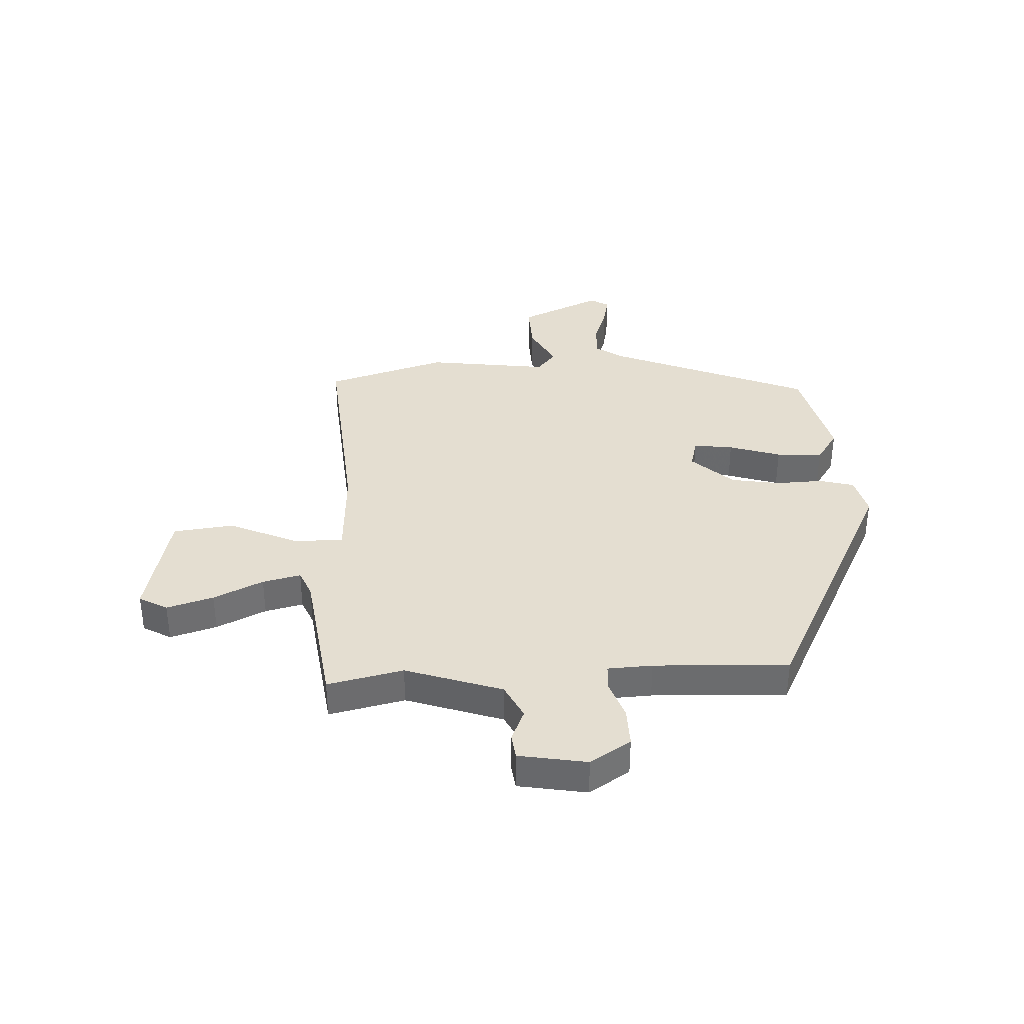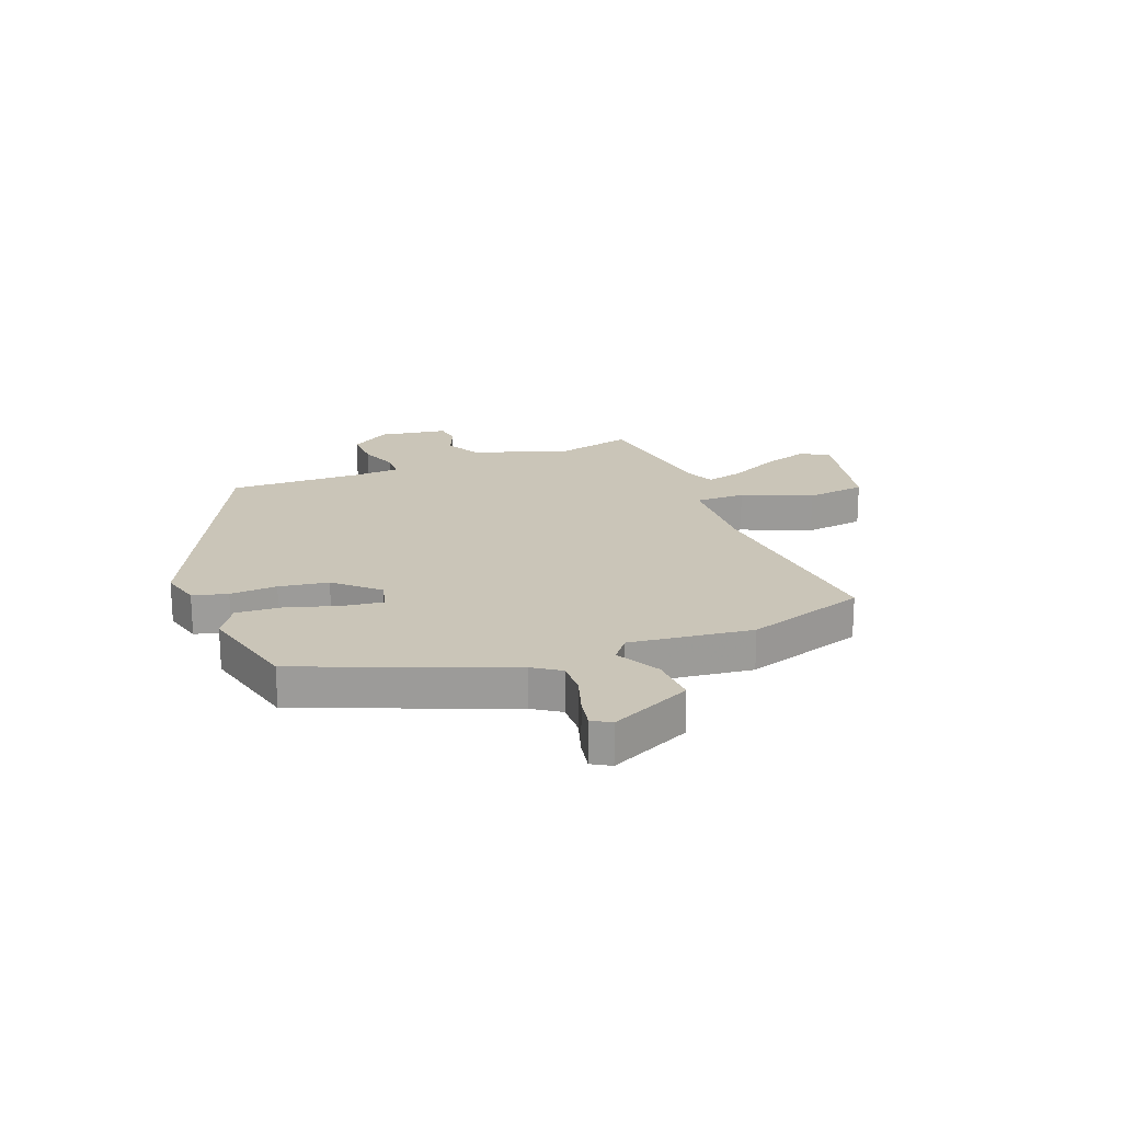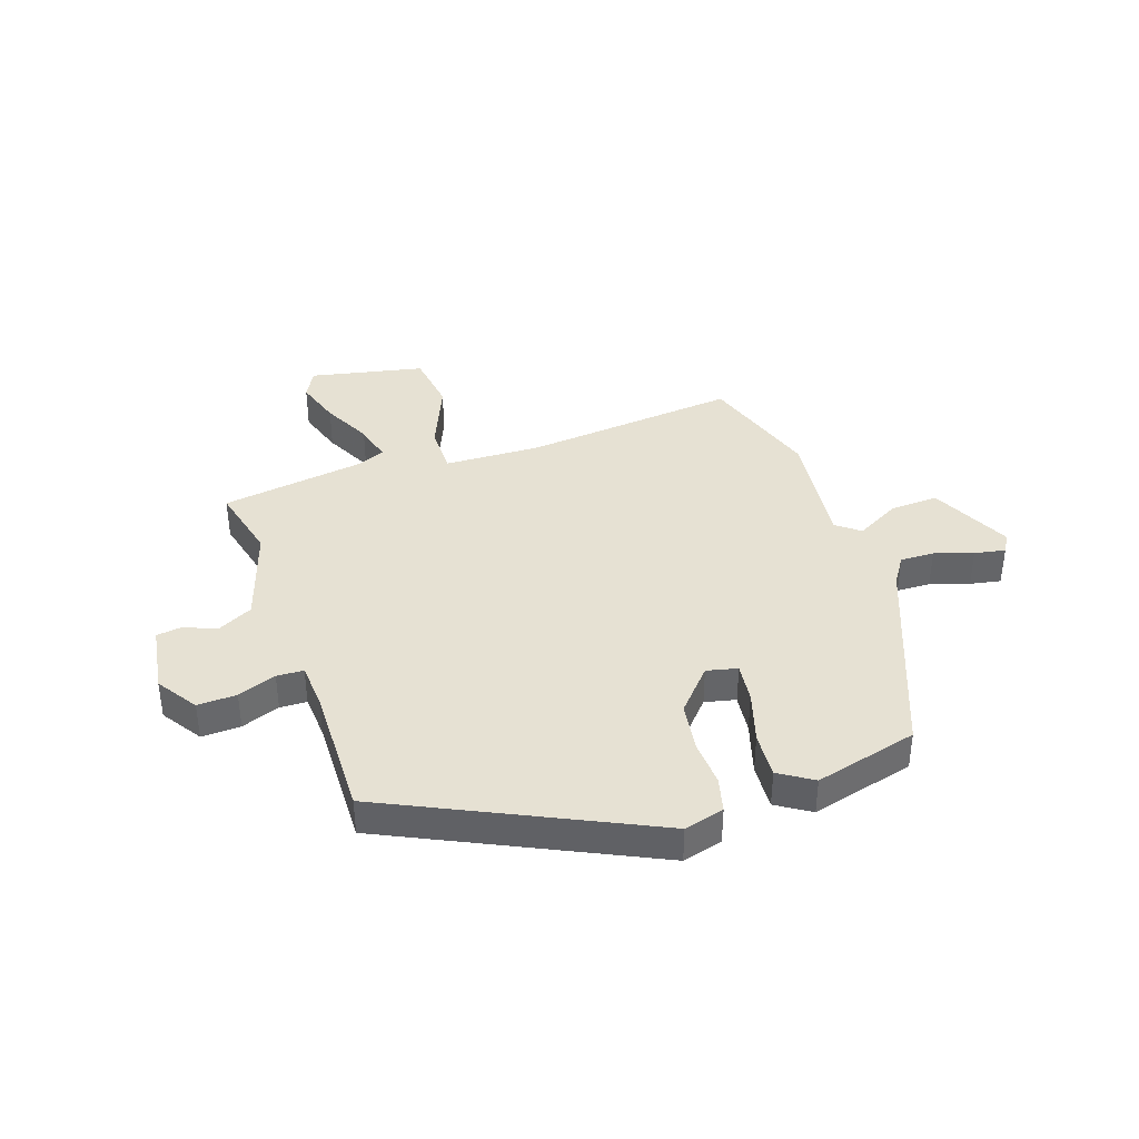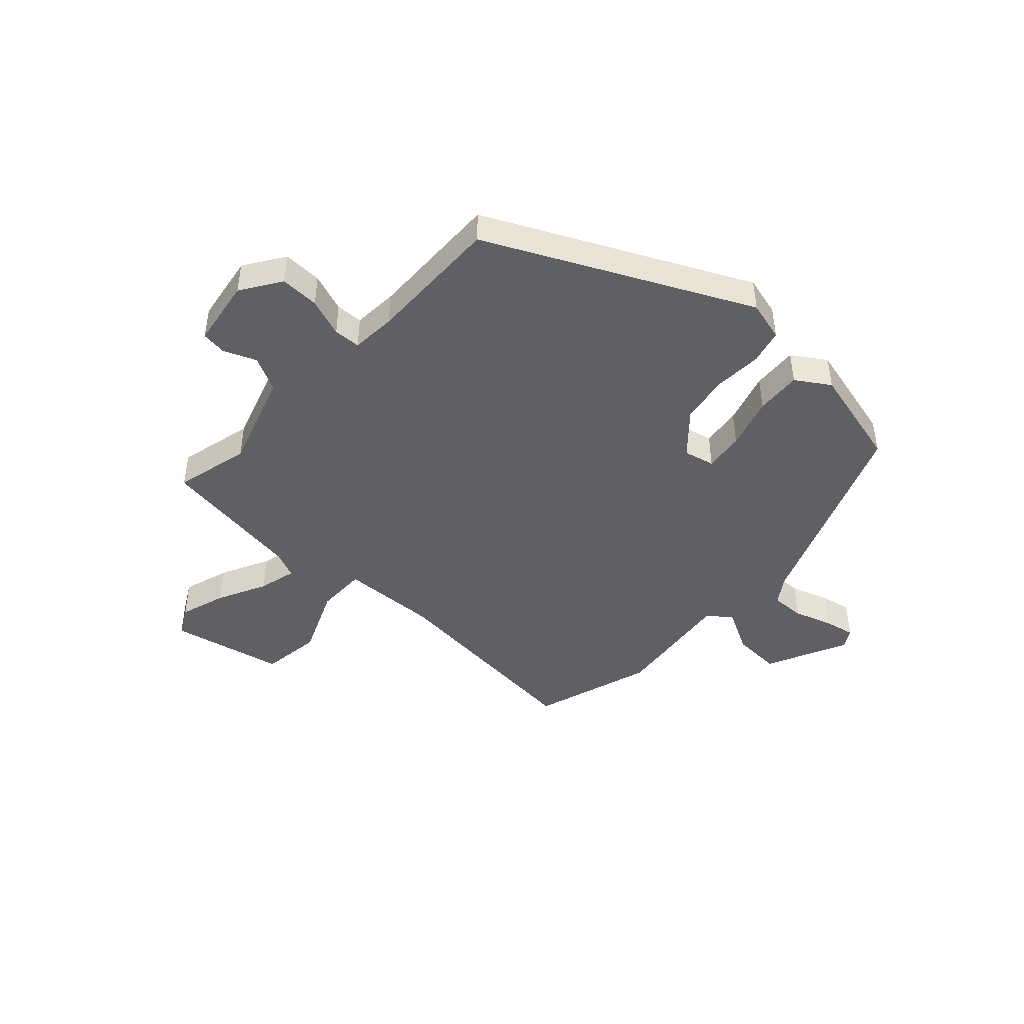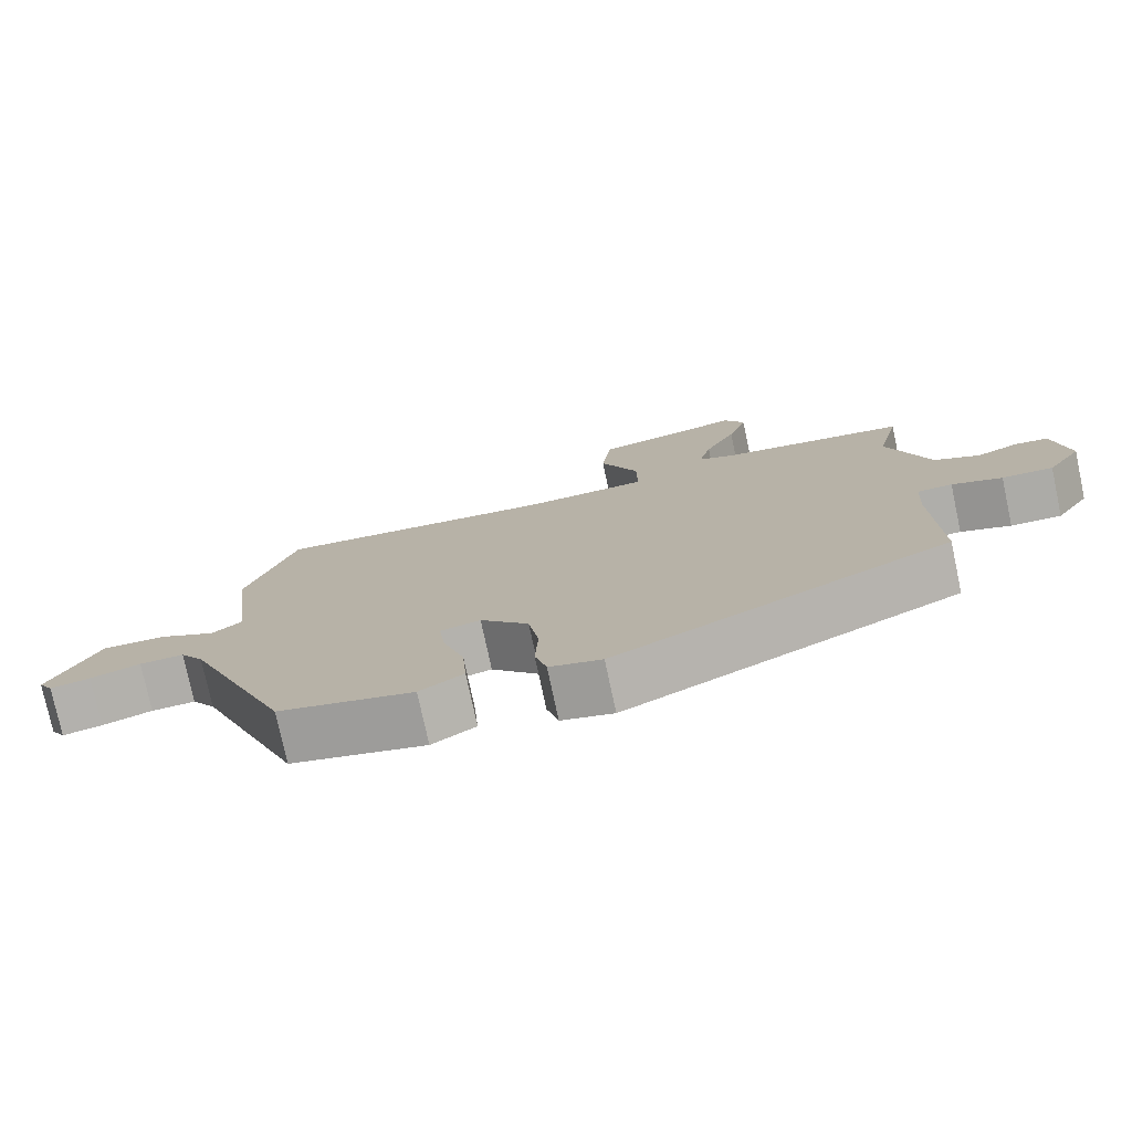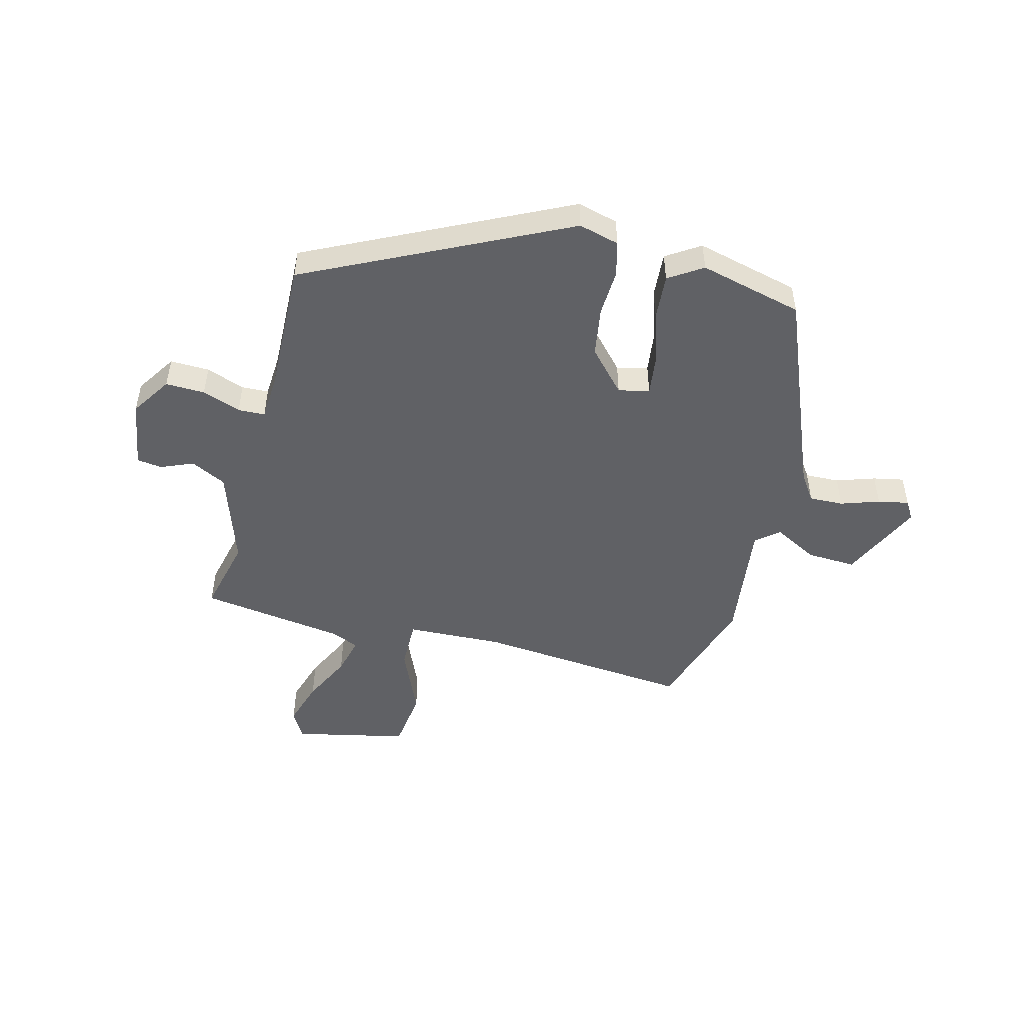
<metadata>
{"format":"obj","ext":"obj","renderer":"f3d","projection":"perspective","resolution":1024,"background":"white","views":[{"elev":36.5,"azim":87.8,"up":"+Y"},{"elev":20.3,"azim":-111.4,"up":"+Y"},{"elev":38.9,"azim":160.8,"up":"+Y"},{"elev":-44.9,"azim":137.1,"up":"+Y"},{"elev":-76.8,"azim":12.1,"up":"+Z"},{"elev":-49.2,"azim":165.6,"up":"+Y"}]}
</metadata>
<code>
v -0.47 0.07 0.507
v -0.086 0.07 0.471
v 0.087 0.07 0.478
v 0.086 0.07 0.567
v 0.033 0.07 0.69
v 0.047 0.07 0.798
v 0.25 0.07 0.842
v 0.278 0.07 0.791
v 0.252 0.07 0.708
v 0.209 0.07 0.62
v 0.192 0.07 0.552
v 0.24 0.07 0.531
v 0.5 0.07 0.493
v 0.468 0.07 0.358
v 0.525 0.07 0.185
v 0.588 0.07 0.153
v 0.646 0.07 0.177
v 0.691 0.07 0.171
v 0.711 0.07 0.049
v 0.664 0.07 -0.023
v 0.594 0.07 -0.021
v 0.525 0.07 0.004
v 0.477 0.07 0.002
v 0.472 0.07 -0.078
v 0.479 0.07 -0.319
v 0.018 0.07 -0.543
v -0.054 0.07 -0.524
v -0.07 0.07 -0.462
v -0.066 0.07 -0.378
v -0.08 0.07 -0.29
v -0.147 0.07 -0.216
v -0.202 0.07 -0.229
v -0.193 0.07 -0.3
v -0.164 0.07 -0.393
v -0.158 0.07 -0.475
v -0.218 0.07 -0.514
v -0.403 0.07 -0.468
v -0.548 0.07 -0.106
v -0.581 0.07 -0.057
v -0.642 0.07 -0.059
v -0.711 0.07 -0.082
v -0.766 0.07 -0.093
v -0.786 0.07 -0.06
v -0.718 0.07 0.086
v -0.63 0.07 0.082
v -0.552 0.07 0.04
v -0.511 0.07 0.073
v -0.538 0.07 0.292
v -0.47 0 0.507
v -0.086 0 0.471
v 0.087 0 0.478
v 0.086 0 0.567
v 0.033 0 0.69
v 0.047 0 0.798
v 0.25 0 0.842
v 0.278 0 0.791
v 0.252 0 0.708
v 0.209 0 0.62
v 0.192 0 0.552
v 0.24 0 0.531
v 0.5 0 0.493
v 0.468 0 0.358
v 0.525 0 0.185
v 0.588 0 0.153
v 0.646 0 0.177
v 0.691 0 0.171
v 0.711 0 0.049
v 0.664 0 -0.023
v 0.594 0 -0.021
v 0.525 0 0.004
v 0.477 0 0.002
v 0.472 0 -0.078
v 0.479 0 -0.319
v 0.018 0 -0.543
v -0.054 0 -0.524
v -0.07 0 -0.462
v -0.066 0 -0.378
v -0.08 0 -0.29
v -0.147 0 -0.216
v -0.202 0 -0.229
v -0.193 0 -0.3
v -0.164 0 -0.393
v -0.158 0 -0.475
v -0.218 0 -0.514
v -0.403 0 -0.468
v -0.548 0 -0.106
v -0.581 0 -0.057
v -0.642 0 -0.059
v -0.711 0 -0.082
v -0.766 0 -0.093
v -0.786 0 -0.06
v -0.718 0 0.086
v -0.63 0 0.082
v -0.552 0 0.04
v -0.511 0 0.073
v -0.538 0 0.292
f 47 48 1 2
f 43 44 45 46
f 41 42 43 46
f 40 41 46
f 39 40 46 47
f 38 39 47 2
f 33 34 35 36
f 32 33 36 37
f 26 27 28 29
f 24 25 26 29
f 23 24 29 30
f 19 20 21 22
f 19 22 23
f 16 17 18 19
f 15 16 19 23
f 14 15 23 30
f 12 13 14 30
f 7 8 9 10
f 7 10 11
f 4 5 6 7
f 3 4 7 11
f 37 38 2 3
f 32 37 3 11
f 31 32 11 12
f 12 30 31
f 50 49 96 95
f 94 93 92 91
f 94 91 90 89
f 94 89 88
f 95 94 88 87
f 50 95 87 86
f 84 83 82 81
f 85 84 81 80
f 77 76 75 74
f 77 74 73 72
f 78 77 72 71
f 70 69 68 67
f 71 70 67
f 67 66 65 64
f 71 67 64 63
f 78 71 63 62
f 78 62 61 60
f 58 57 56 55
f 59 58 55
f 55 54 53 52
f 59 55 52 51
f 51 50 86 85
f 59 51 85 80
f 60 59 80 79
f 79 78 60
f 1 49 50 2
f 2 50 51 3
f 3 51 52 4
f 4 52 53 5
f 5 53 54 6
f 6 54 55 7
f 7 55 56 8
f 8 56 57 9
f 9 57 58 10
f 10 58 59 11
f 11 59 60 12
f 12 60 61 13
f 13 61 62 14
f 14 62 63 15
f 15 63 64 16
f 16 64 65 17
f 17 65 66 18
f 18 66 67 19
f 19 67 68 20
f 20 68 69 21
f 21 69 70 22
f 22 70 71 23
f 23 71 72 24
f 24 72 73 25
f 25 73 74 26
f 26 74 75 27
f 27 75 76 28
f 28 76 77 29
f 29 77 78 30
f 30 78 79 31
f 31 79 80 32
f 32 80 81 33
f 33 81 82 34
f 34 82 83 35
f 35 83 84 36
f 36 84 85 37
f 37 85 86 38
f 38 86 87 39
f 39 87 88 40
f 40 88 89 41
f 41 89 90 42
f 42 90 91 43
f 43 91 92 44
f 44 92 93 45
f 45 93 94 46
f 46 94 95 47
f 47 95 96 48
f 48 96 49 1

</code>
